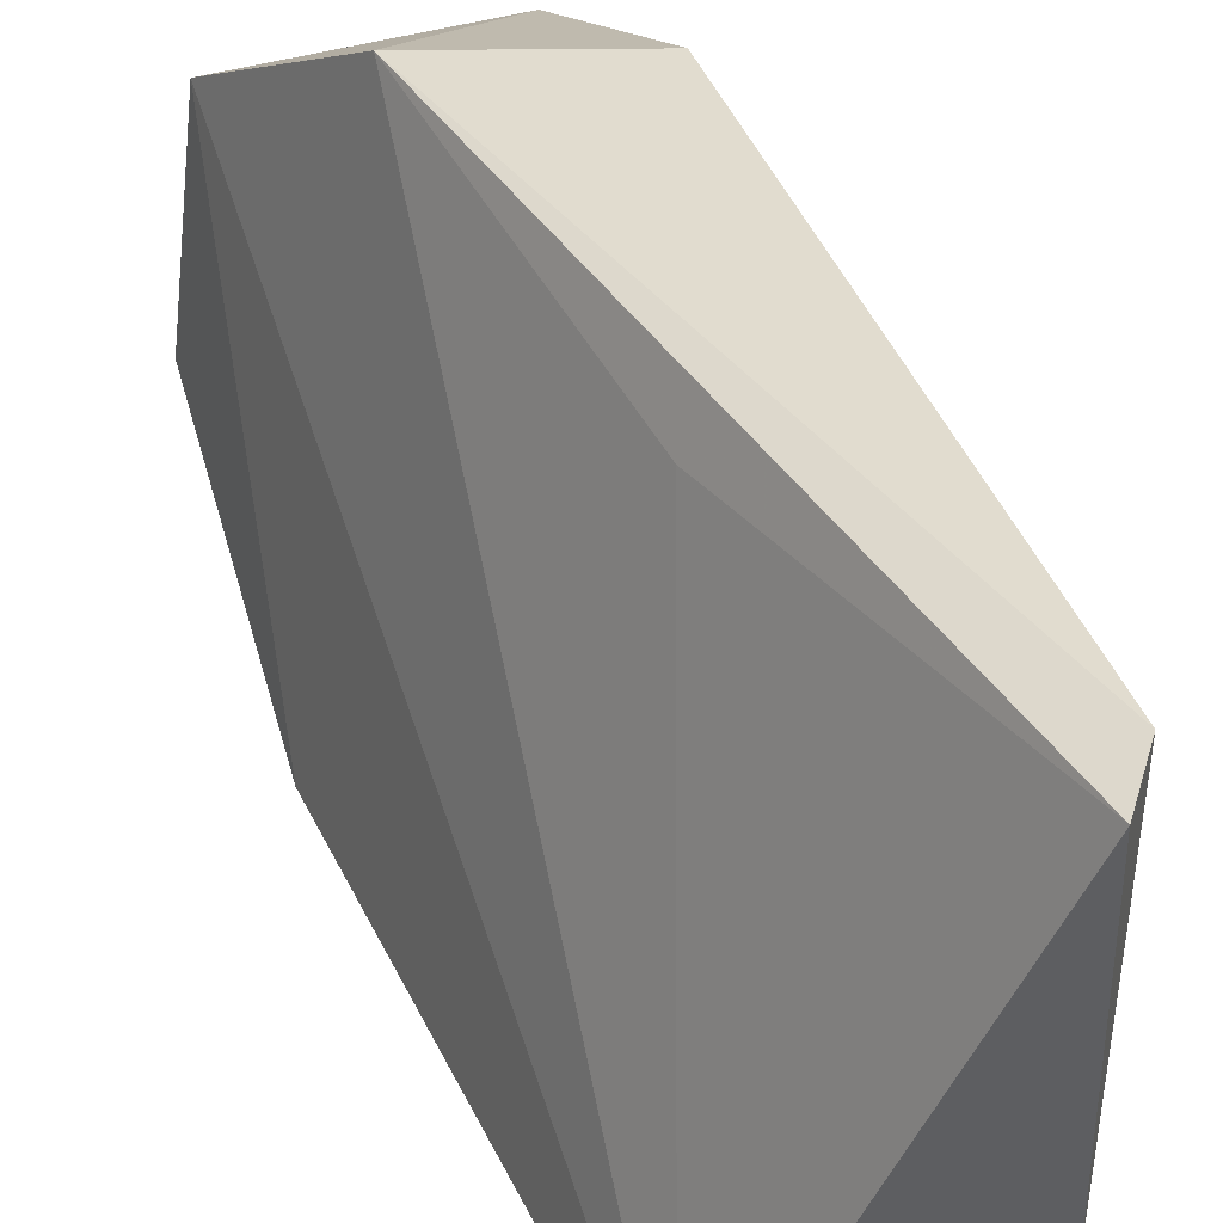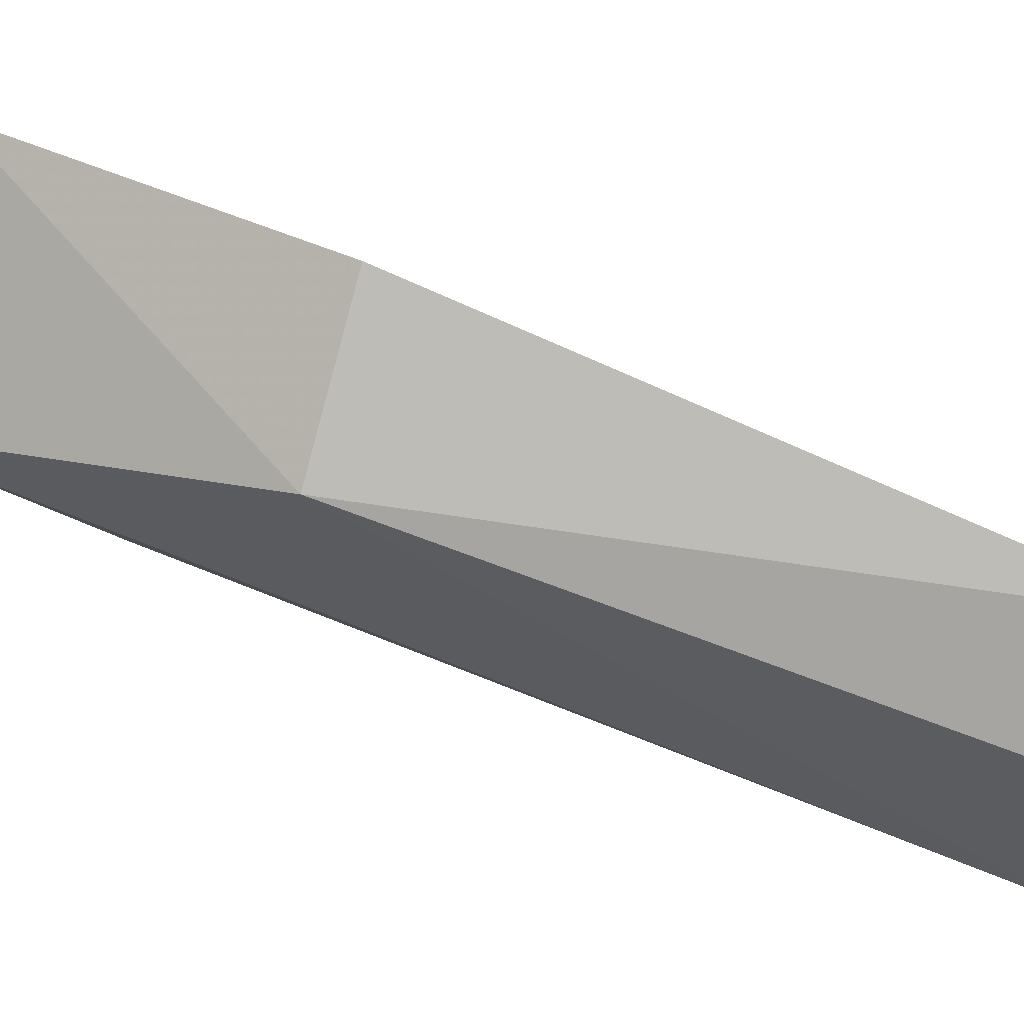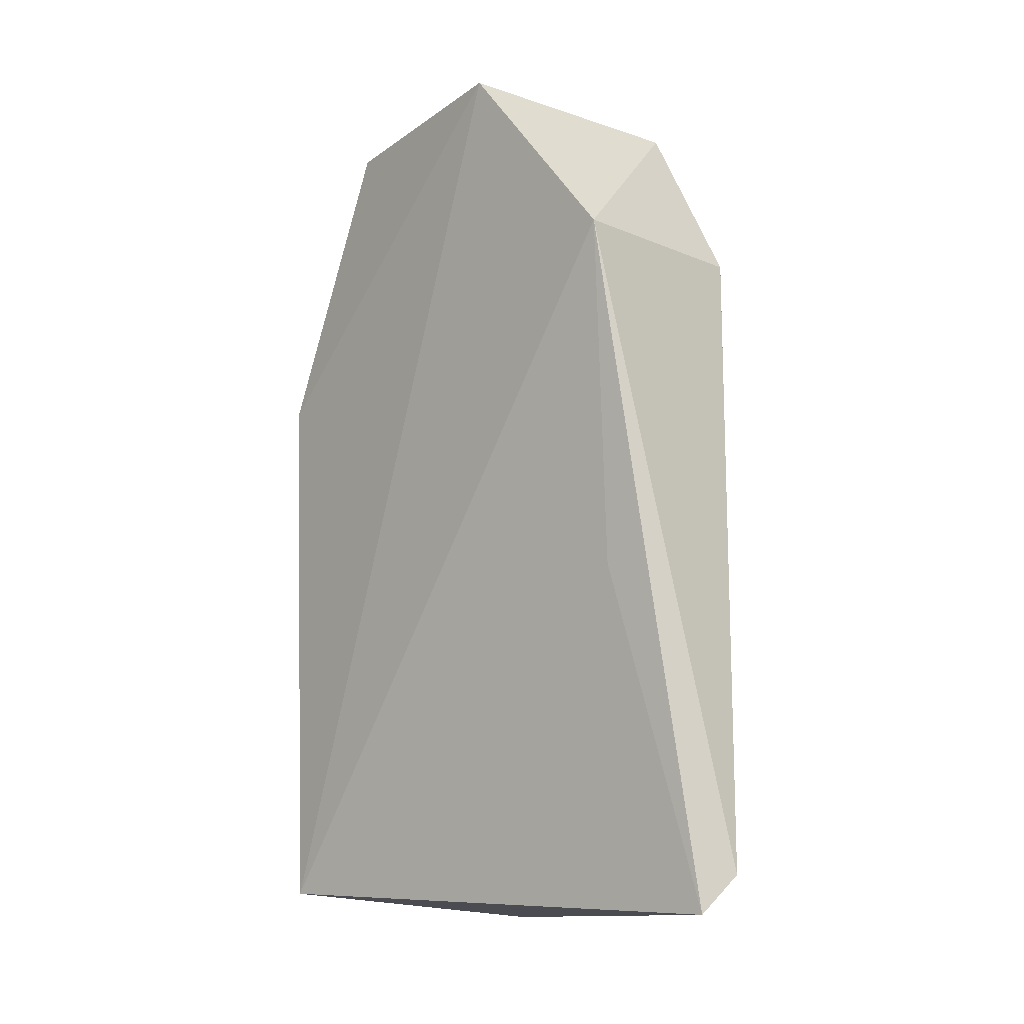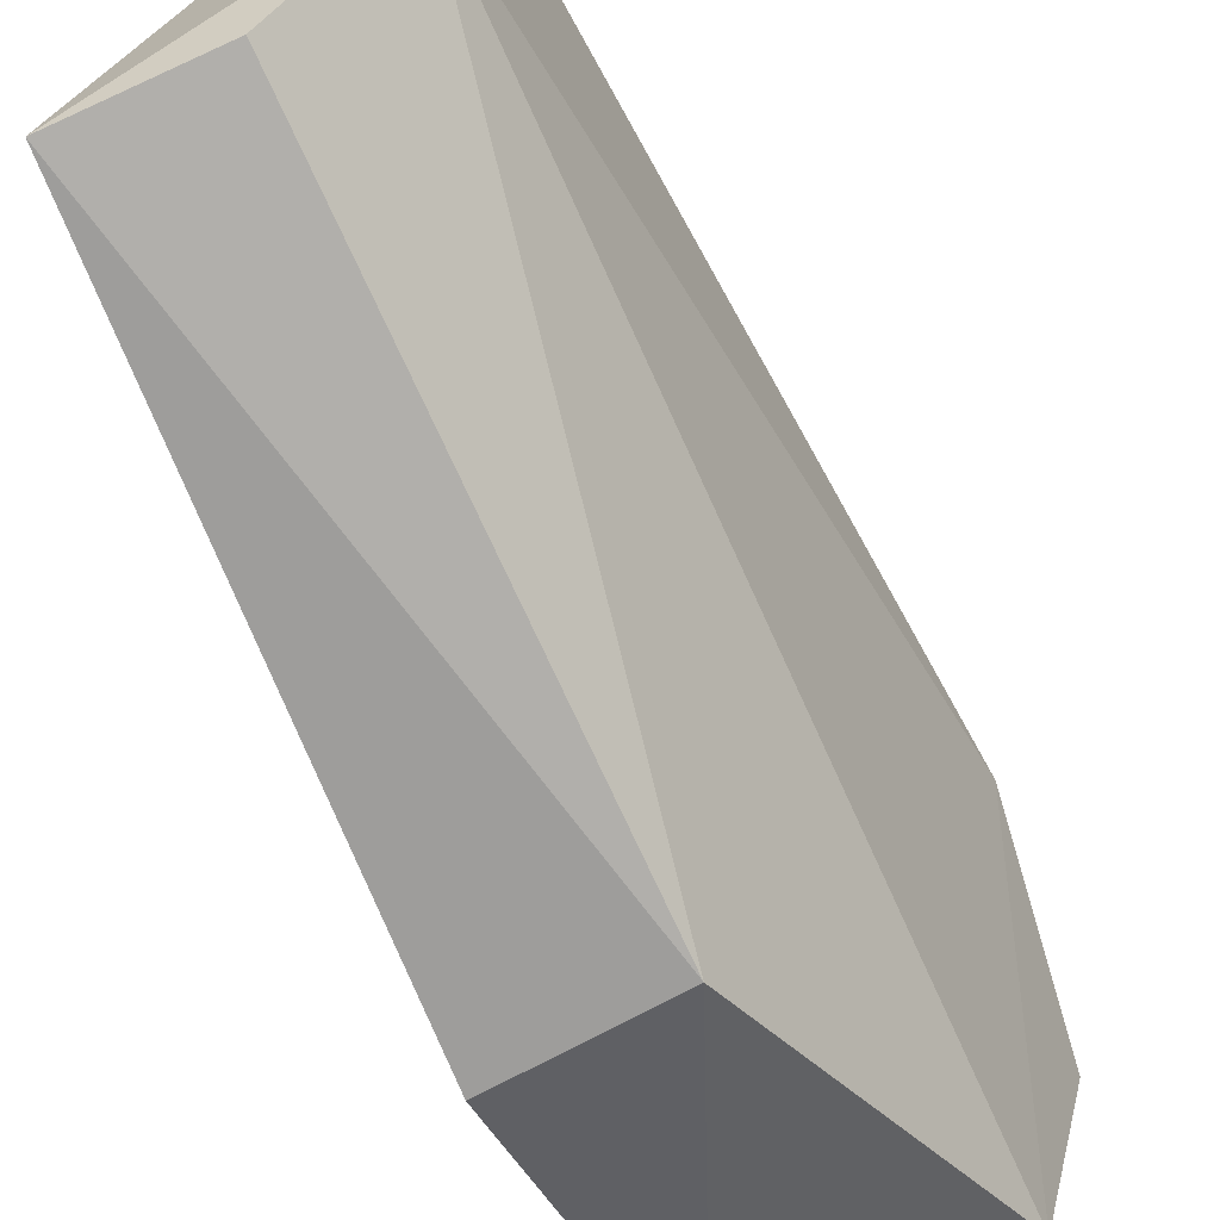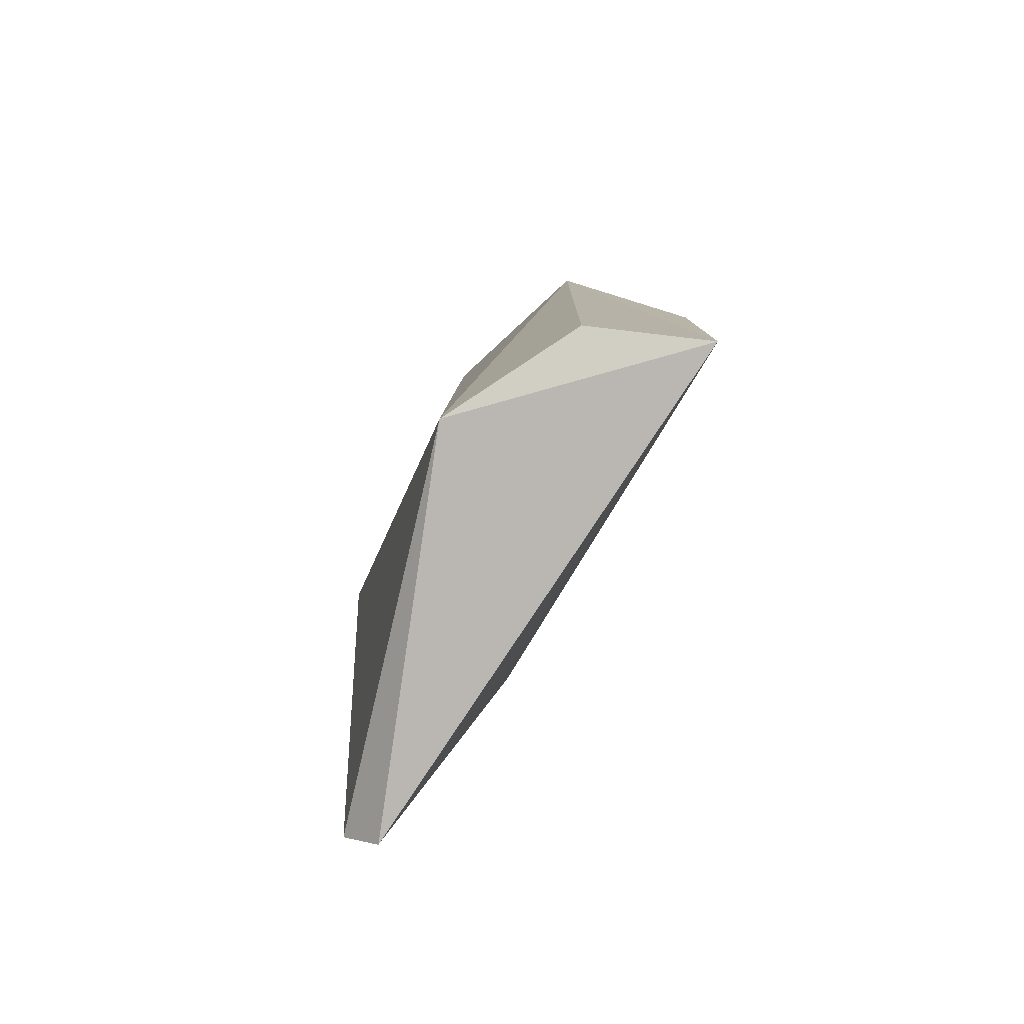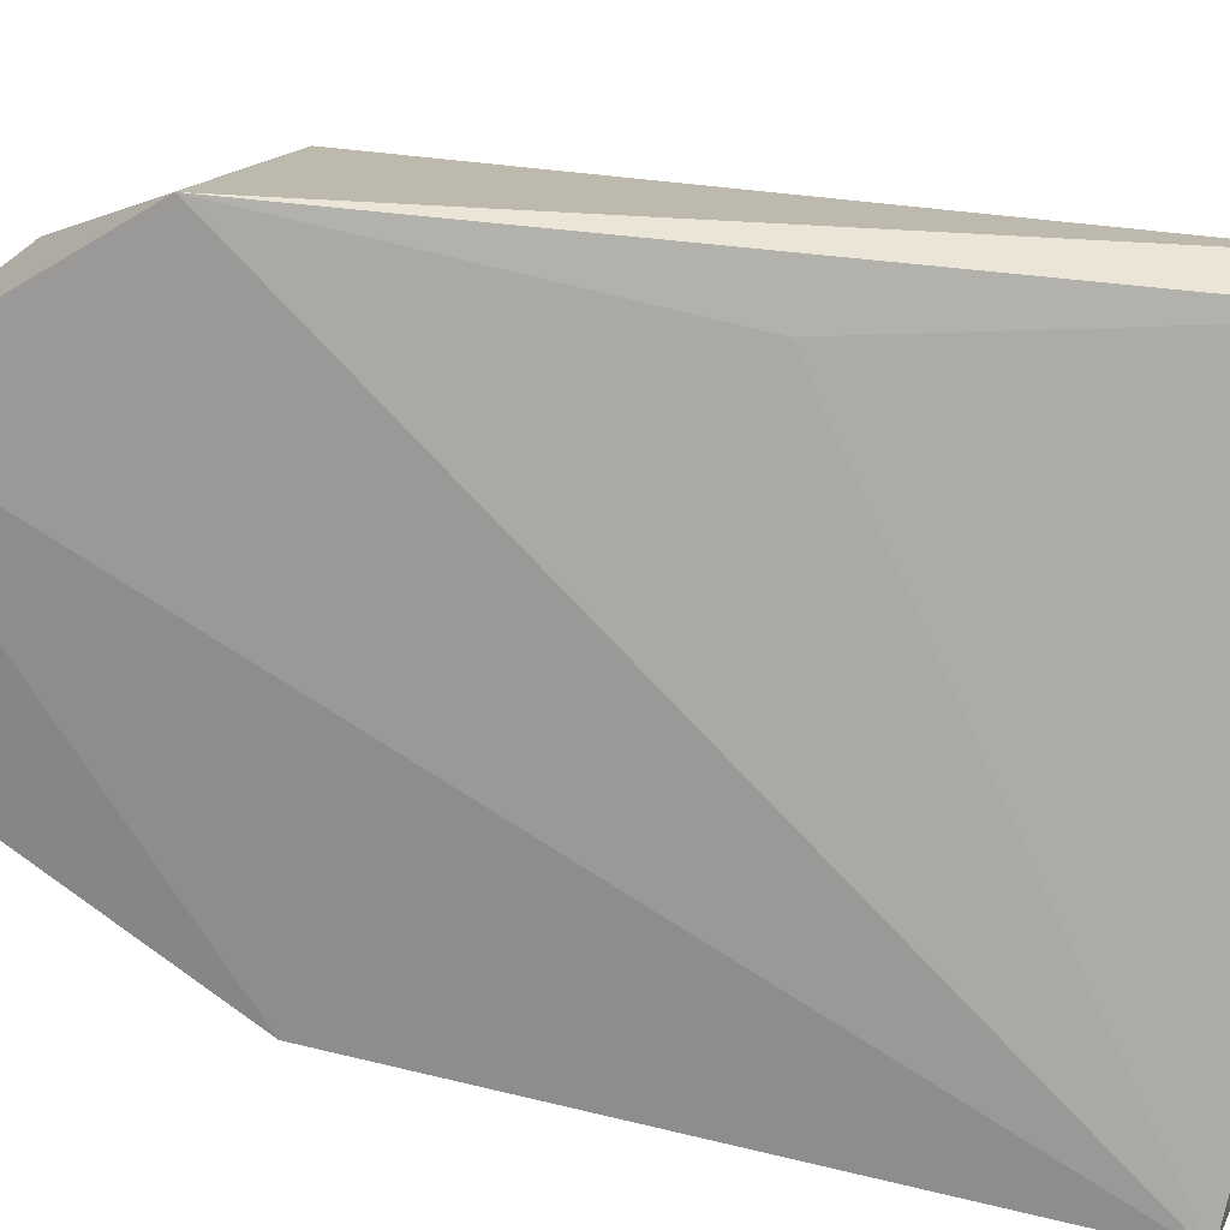
<metadata>
{"format":"obj","ext":"obj","renderer":"f3d","projection":"perspective","resolution":1024,"background":"white","views":[{"elev":44.6,"azim":-22.7,"up":"+Z"},{"elev":-79.1,"azim":-110.4,"up":"+Z"},{"elev":-15.5,"azim":-29.6,"up":"+Y"},{"elev":-74.7,"azim":24.9,"up":"+Z"},{"elev":-79.9,"azim":168.1,"up":"+Y"},{"elev":32.6,"azim":-69.5,"up":"+Z"}]}
</metadata>
<code>
v -0.0255 0.03855 0.0773
v -0.01697 0.001664 0.07755
v -0.01809 0.04933 0.05792
v -0.03173 0.03363 0.04942
v -0.03021 0.001966 0.04857
v -0.03058 0.04947 0.05715
v -0.01395 0.03932 0.07368
v -0.01881 -0.000485 0.07678
v -0.02869 0.05019 0.06927
v -0.01749 0.0005483 0.05501
v -0.02348 0.03289 0.04862
v -0.02322 0.01897 0.07469
v -0.01547 0.04945 0.06914
v -0.02343 0.002055 0.04919
f 7 1 2
f 8 2 1
f 9 5 1
f 9 4 5
f 9 6 4
f 9 3 6
f 10 8 5
f 10 2 8
f 10 7 2
f 10 3 7
f 11 6 3
f 11 4 6
f 11 3 10
f 11 5 4
f 12 8 1
f 12 1 5
f 12 5 8
f 13 7 3
f 13 3 9
f 13 9 1
f 13 1 7
f 14 11 10
f 14 10 5
f 14 5 11

</code>
